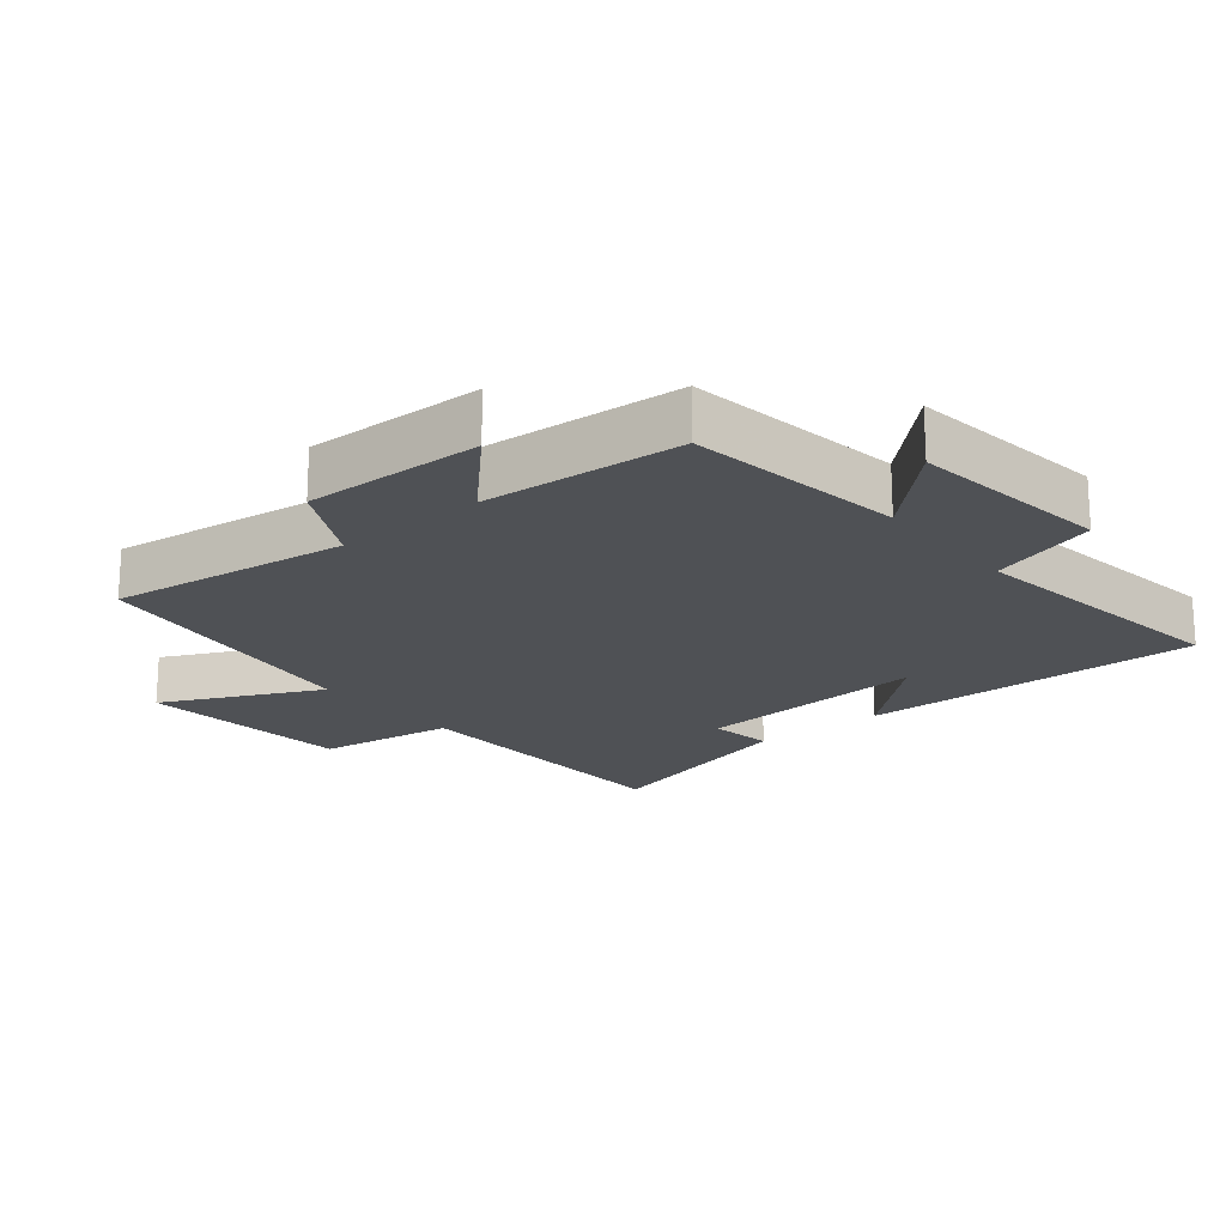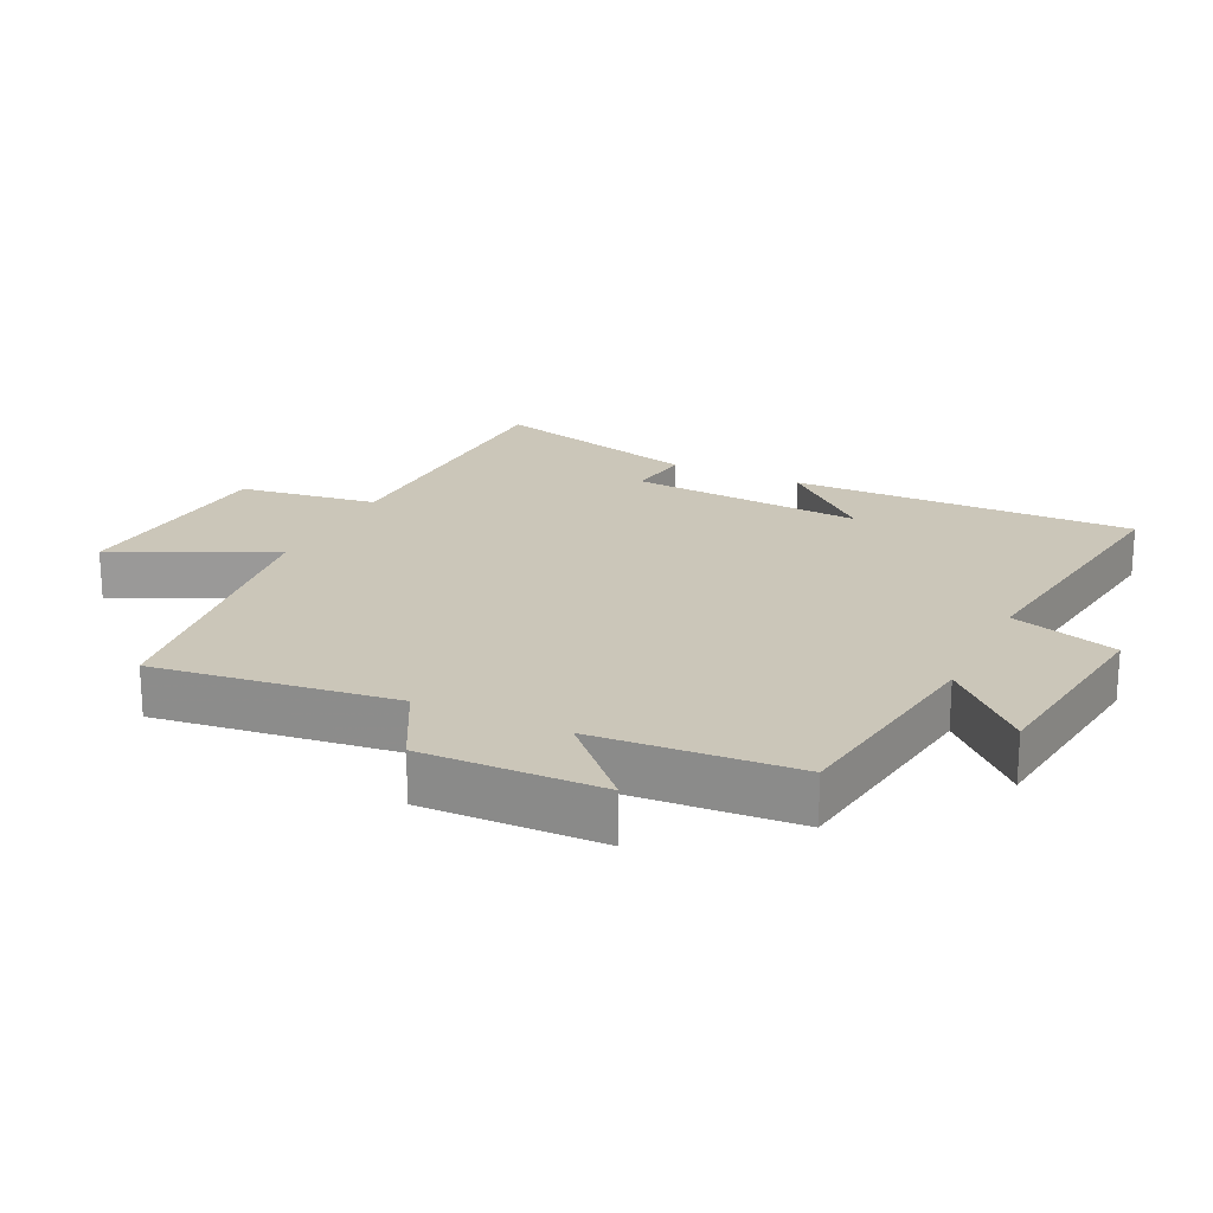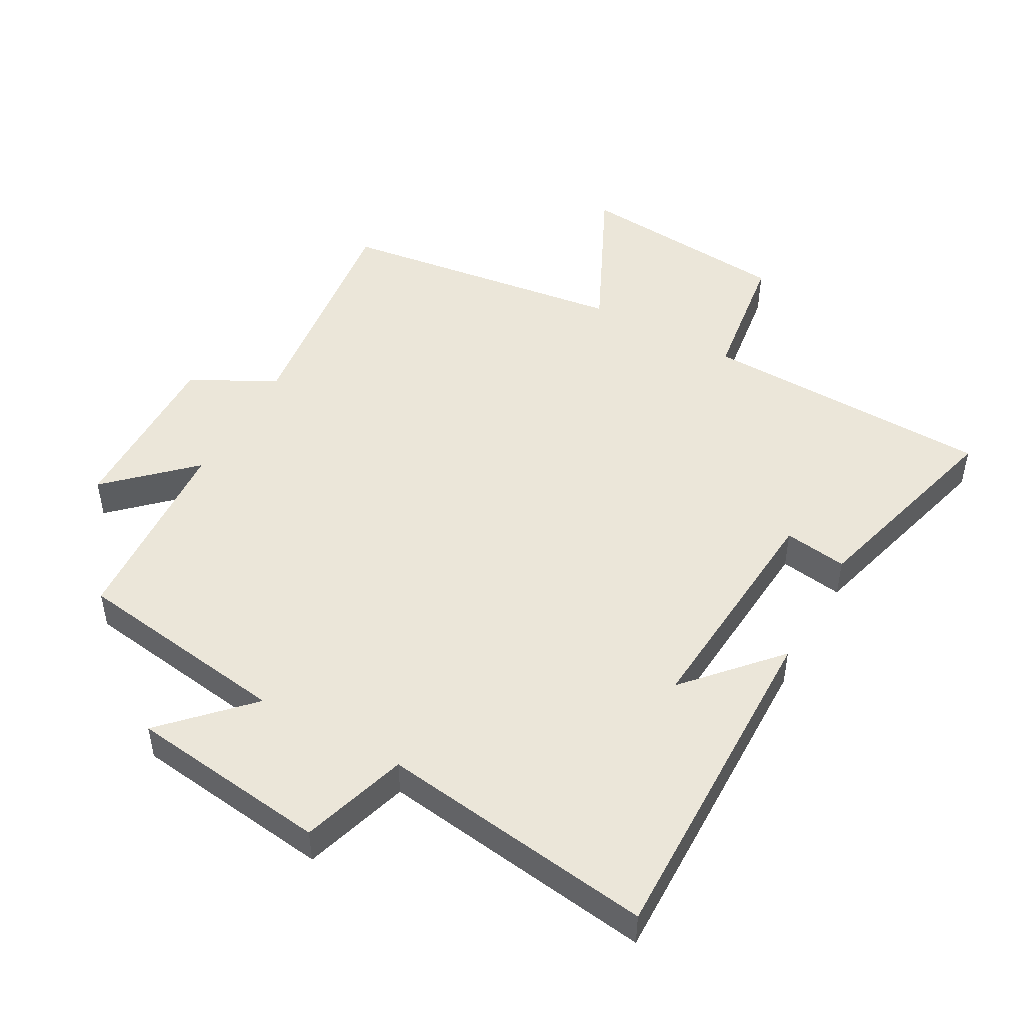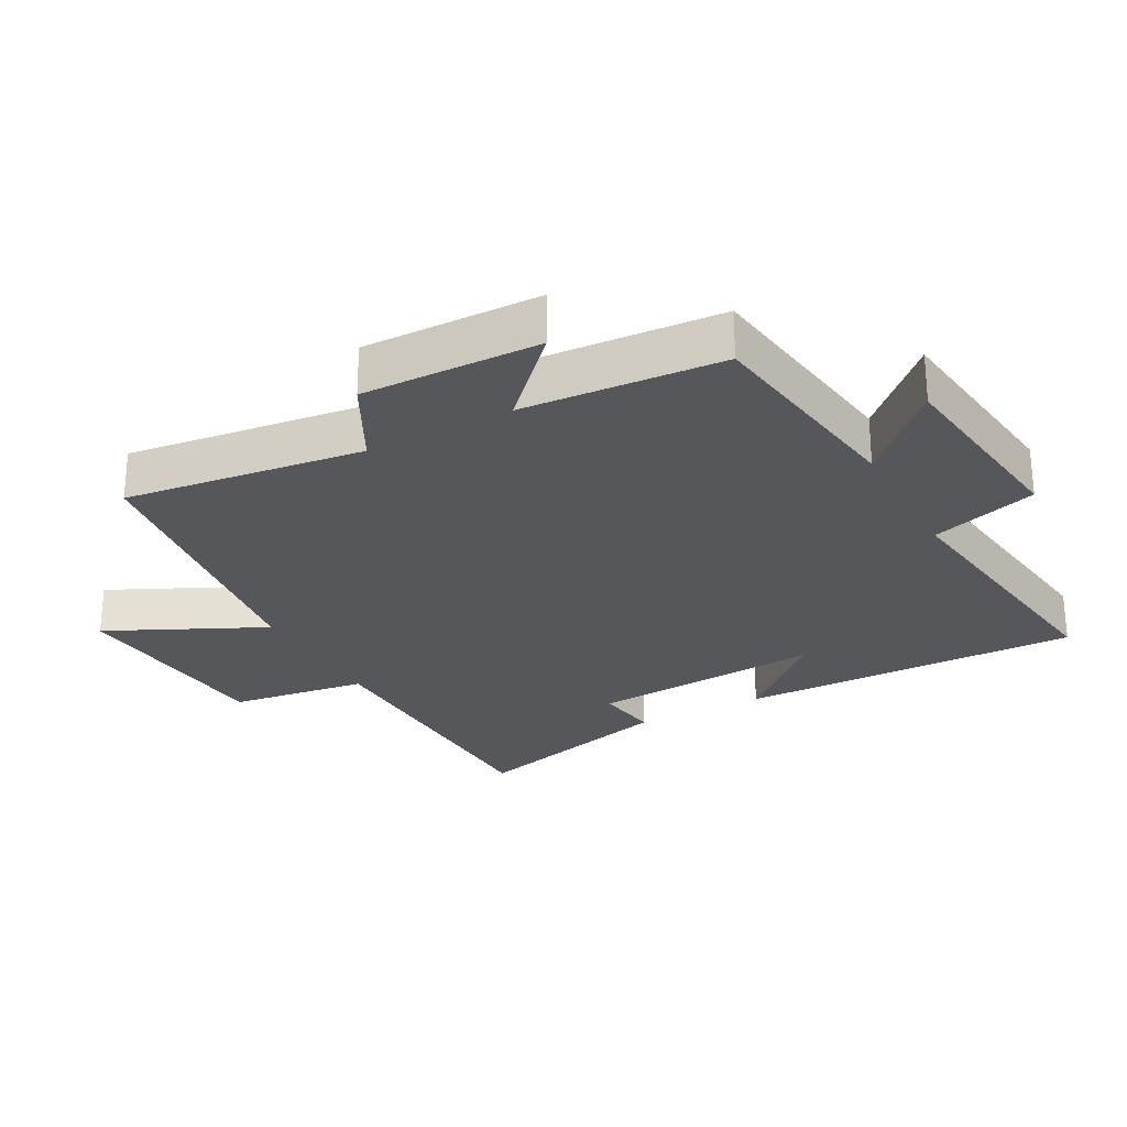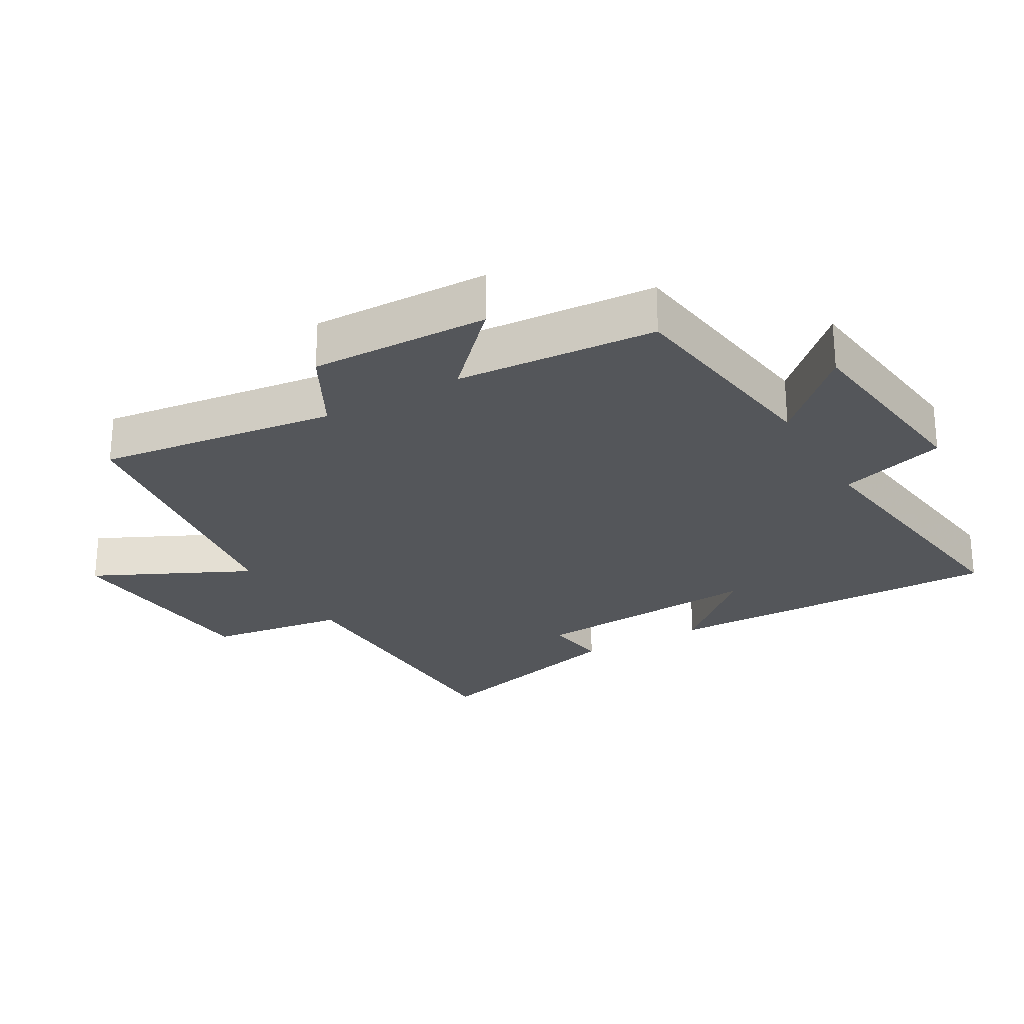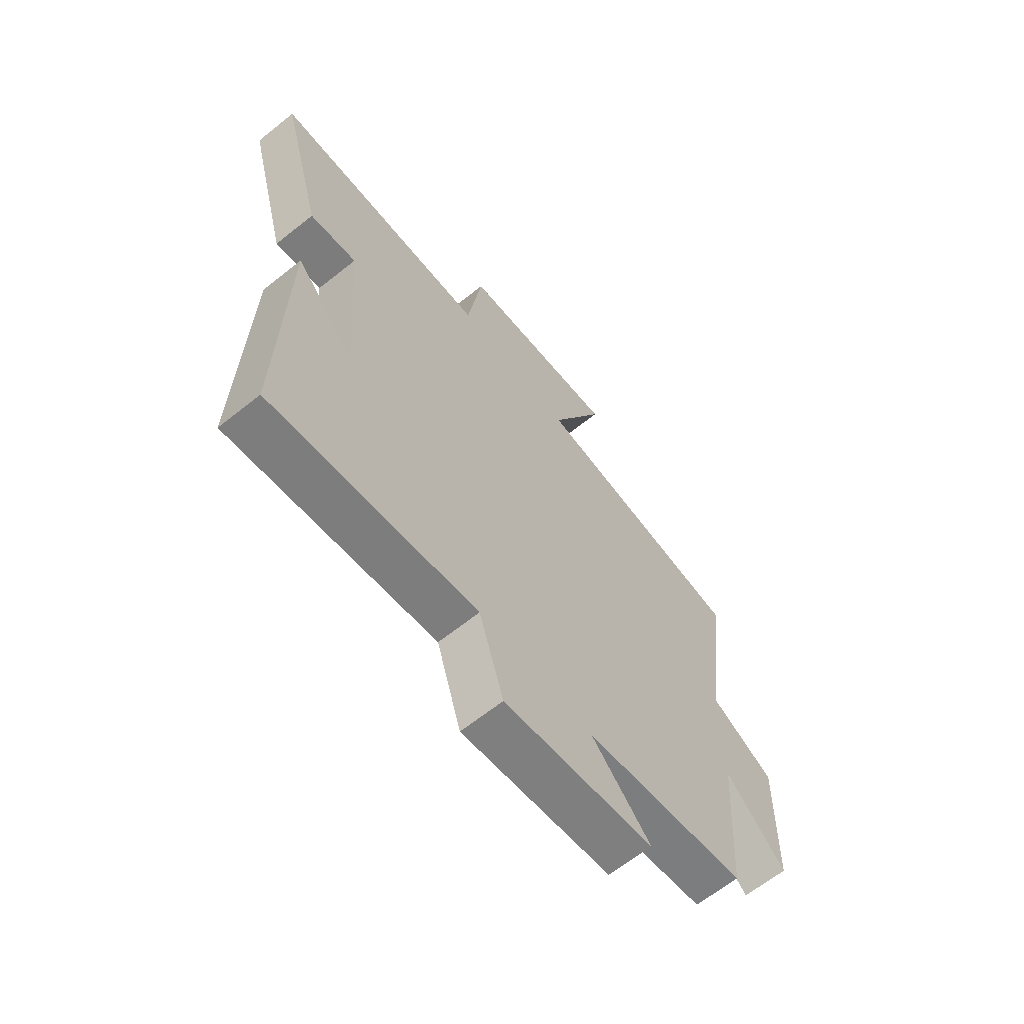
<metadata>
{"format":"obj","ext":"obj","renderer":"f3d","projection":"perspective","resolution":1024,"background":"white","views":[{"elev":-19.6,"azim":129.4,"up":"+Y"},{"elev":20.9,"azim":115.6,"up":"+Y"},{"elev":48.4,"azim":-150.8,"up":"+Y"},{"elev":-26.6,"azim":118.5,"up":"+Y"},{"elev":-25.6,"azim":119.8,"up":"+Y"},{"elev":-64.9,"azim":-51.2,"up":"+Z"}]}
</metadata>
<code>
v 0.547 0.07 0.439
v 0.5 0.07 0.074
v 0.629 0.07 0.006
v 0.623 0.07 -0.266
v 0.5 0.07 -0.148
v 0.479 0.07 -0.453
v 0.147 0.07 -0.5
v 0.267 0.07 -0.625
v -0.039 0.07 -0.663
v -0.089 0.07 -0.5
v -0.51 0.07 -0.557
v -0.5 0.07 -0.036
v -0.377 0.07 -0.174
v -0.403 0.07 0.182
v -0.5 0.07 0.168
v -0.586 0.07 0.489
v -0.139 0.07 0.5
v -0.109 0.07 0.71
v 0.219 0.07 0.738
v 0.105 0.07 0.5
v 0.547 0 0.439
v 0.5 0 0.074
v 0.629 0 0.006
v 0.623 0 -0.266
v 0.5 0 -0.148
v 0.479 0 -0.453
v 0.147 0 -0.5
v 0.267 0 -0.625
v -0.039 0 -0.663
v -0.089 0 -0.5
v -0.51 0 -0.557
v -0.5 0 -0.036
v -0.377 0 -0.174
v -0.403 0 0.182
v -0.5 0 0.168
v -0.586 0 0.489
v -0.139 0 0.5
v -0.109 0 0.71
v 0.219 0 0.738
v 0.105 0 0.5
f 17 18 19 20
f 17 20 1 2
f 14 15 16 17
f 13 14 17 2
f 10 11 12 13
f 10 13 2 3
f 7 8 9 10
f 5 6 7 10
f 5 10 3
f 3 4 5
f 40 39 38 37
f 22 21 40 37
f 37 36 35 34
f 22 37 34 33
f 33 32 31 30
f 23 22 33 30
f 30 29 28 27
f 30 27 26 25
f 23 30 25
f 25 24 23
f 1 21 22 2
f 2 22 23 3
f 3 23 24 4
f 4 24 25 5
f 5 25 26 6
f 6 26 27 7
f 7 27 28 8
f 8 28 29 9
f 9 29 30 10
f 10 30 31 11
f 11 31 32 12
f 12 32 33 13
f 13 33 34 14
f 14 34 35 15
f 15 35 36 16
f 16 36 37 17
f 17 37 38 18
f 18 38 39 19
f 19 39 40 20
f 20 40 21 1

</code>
